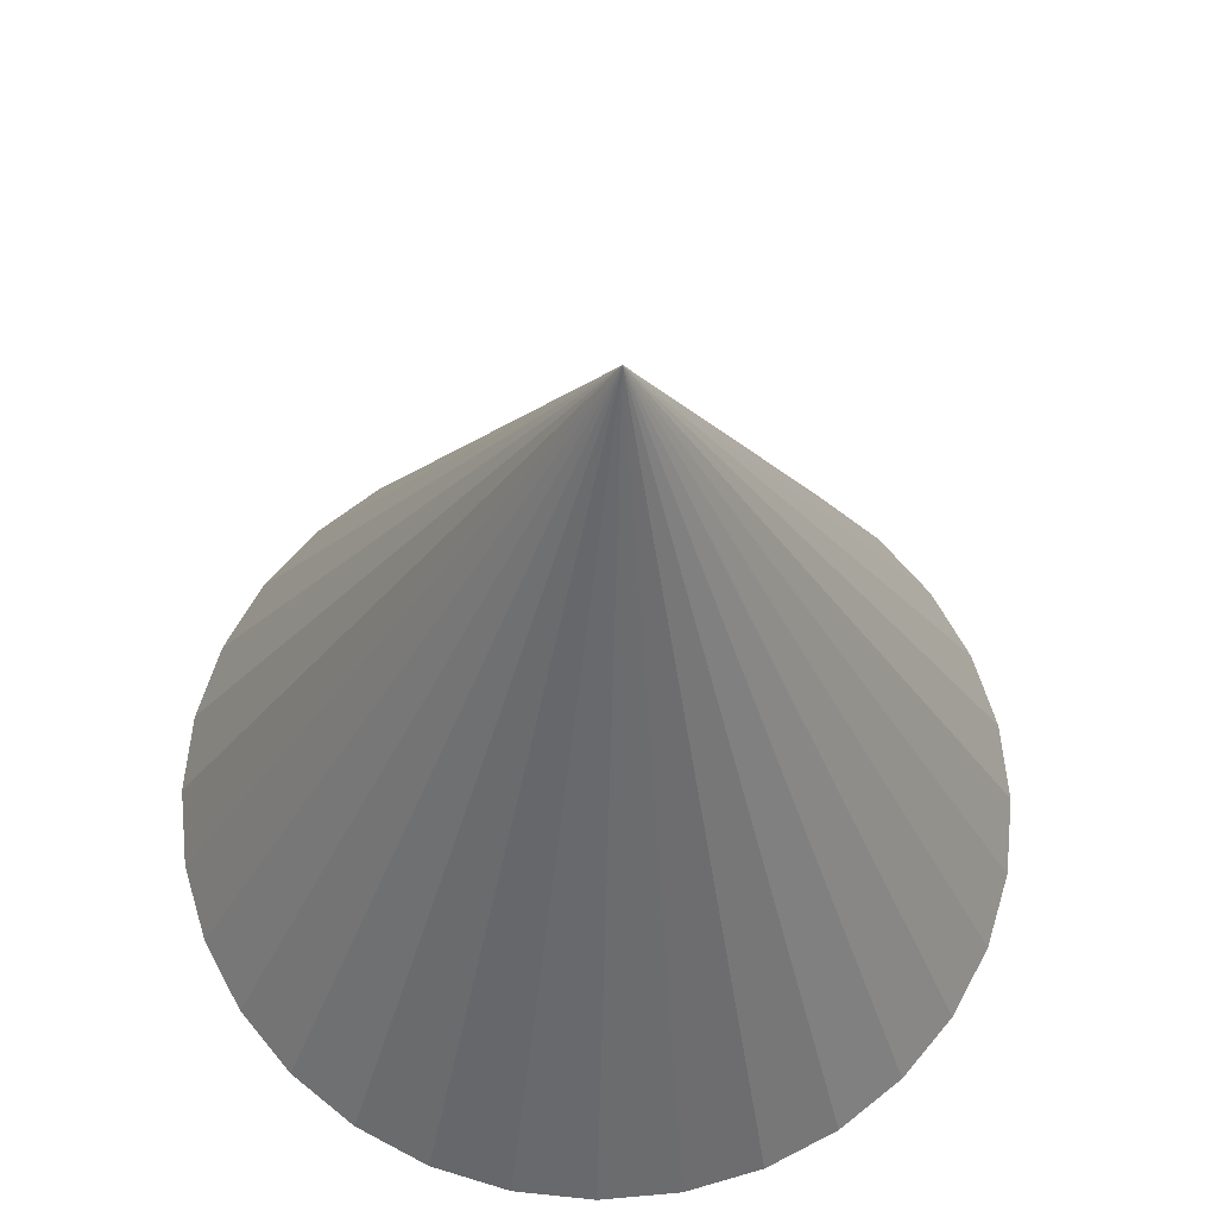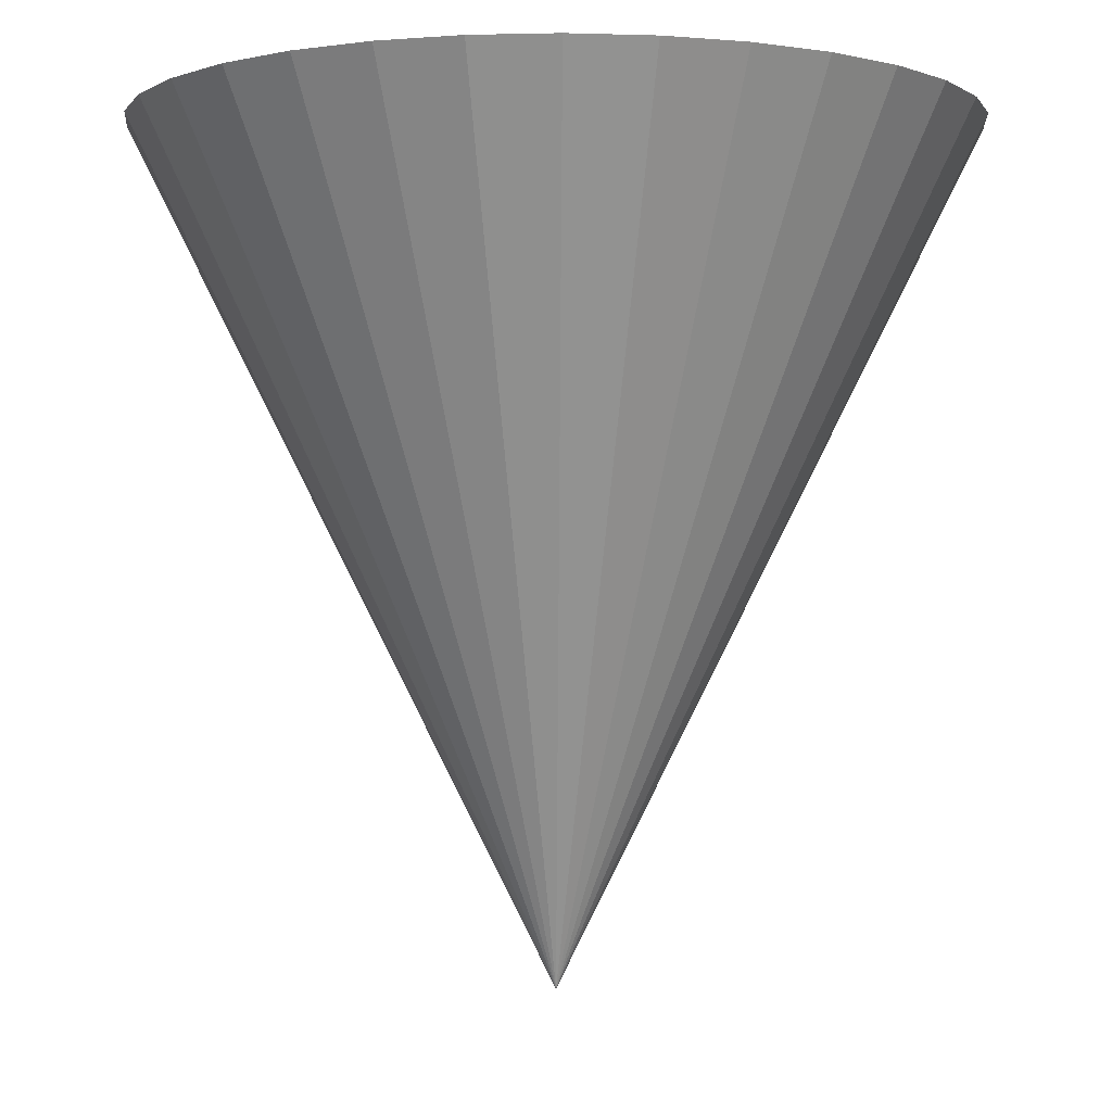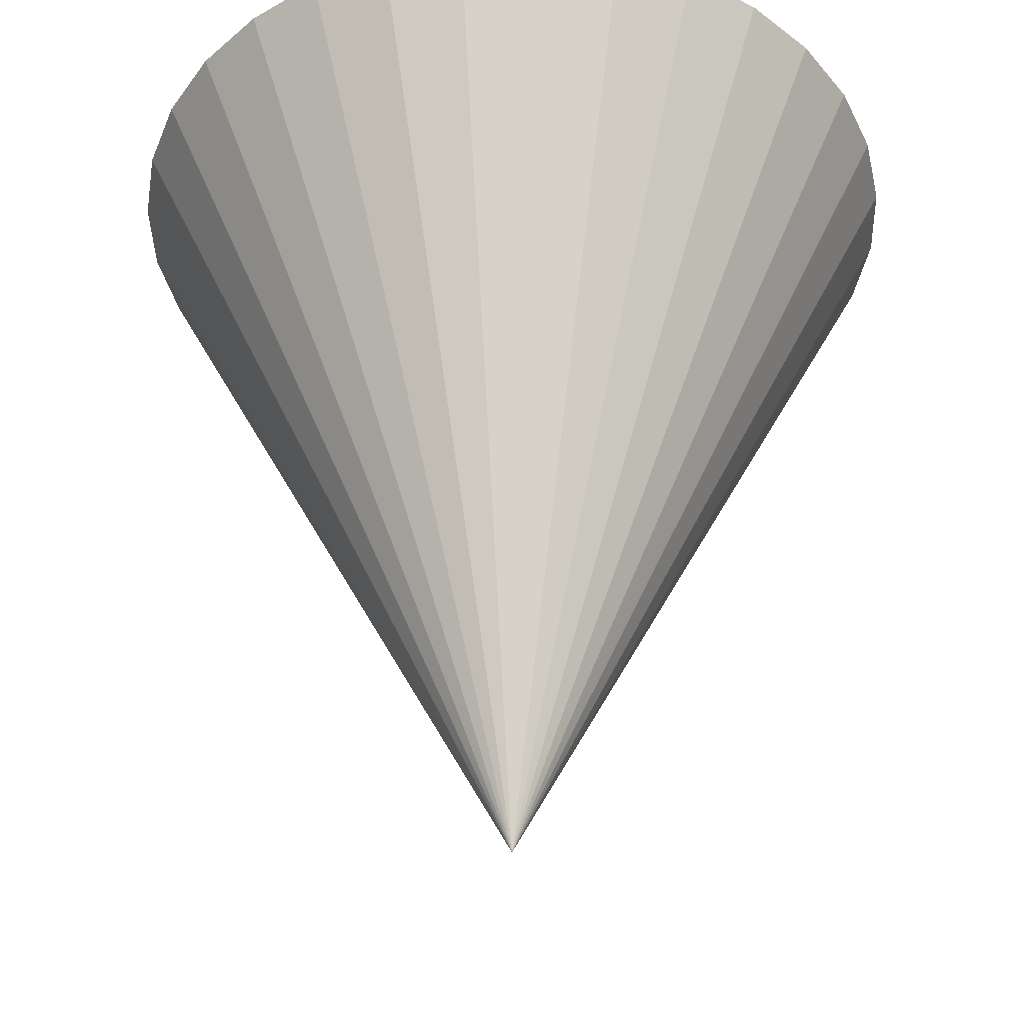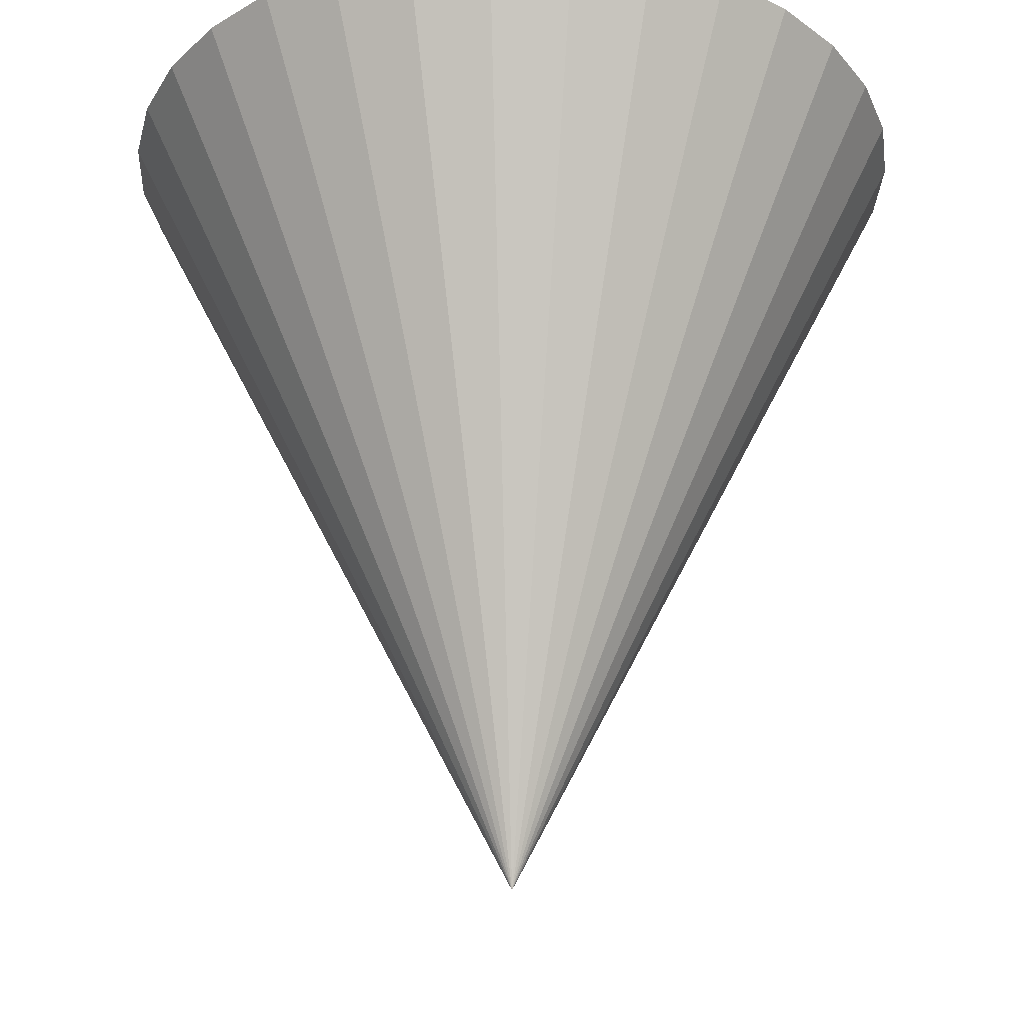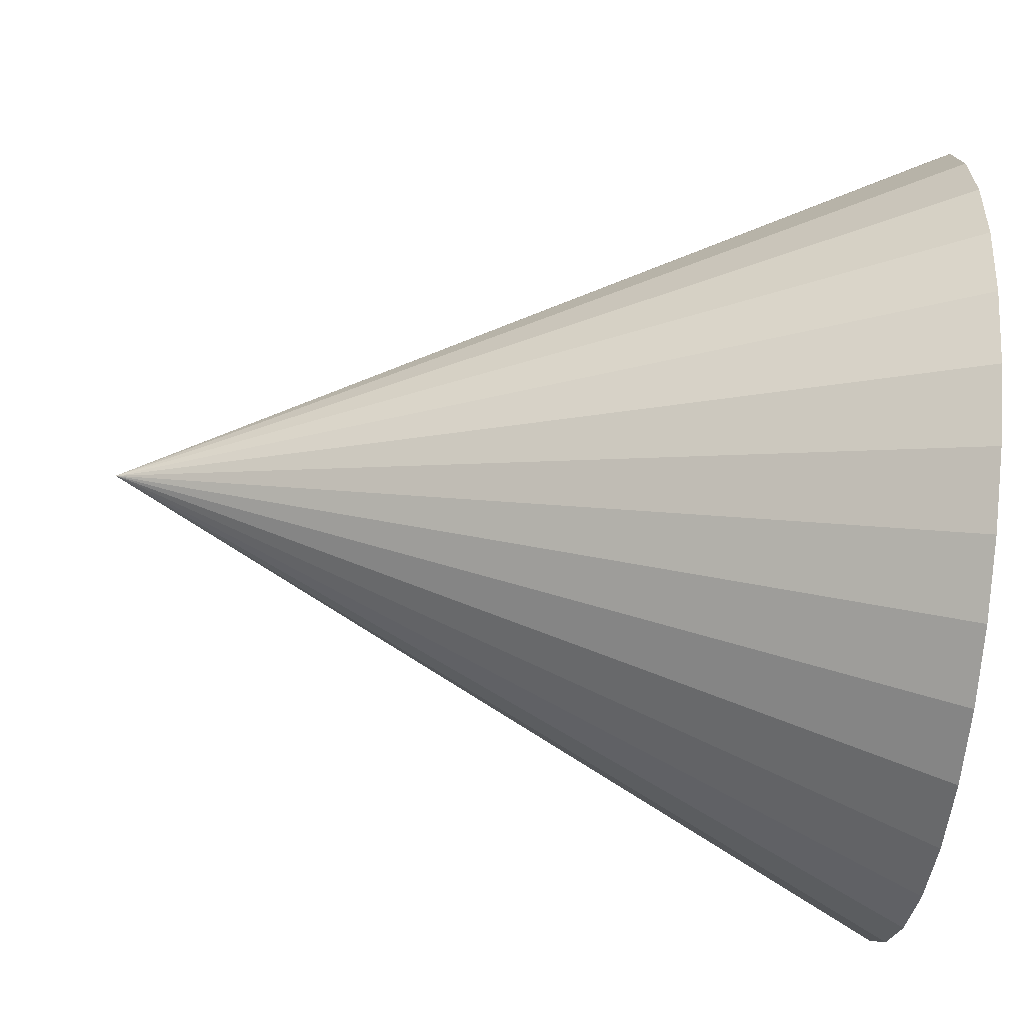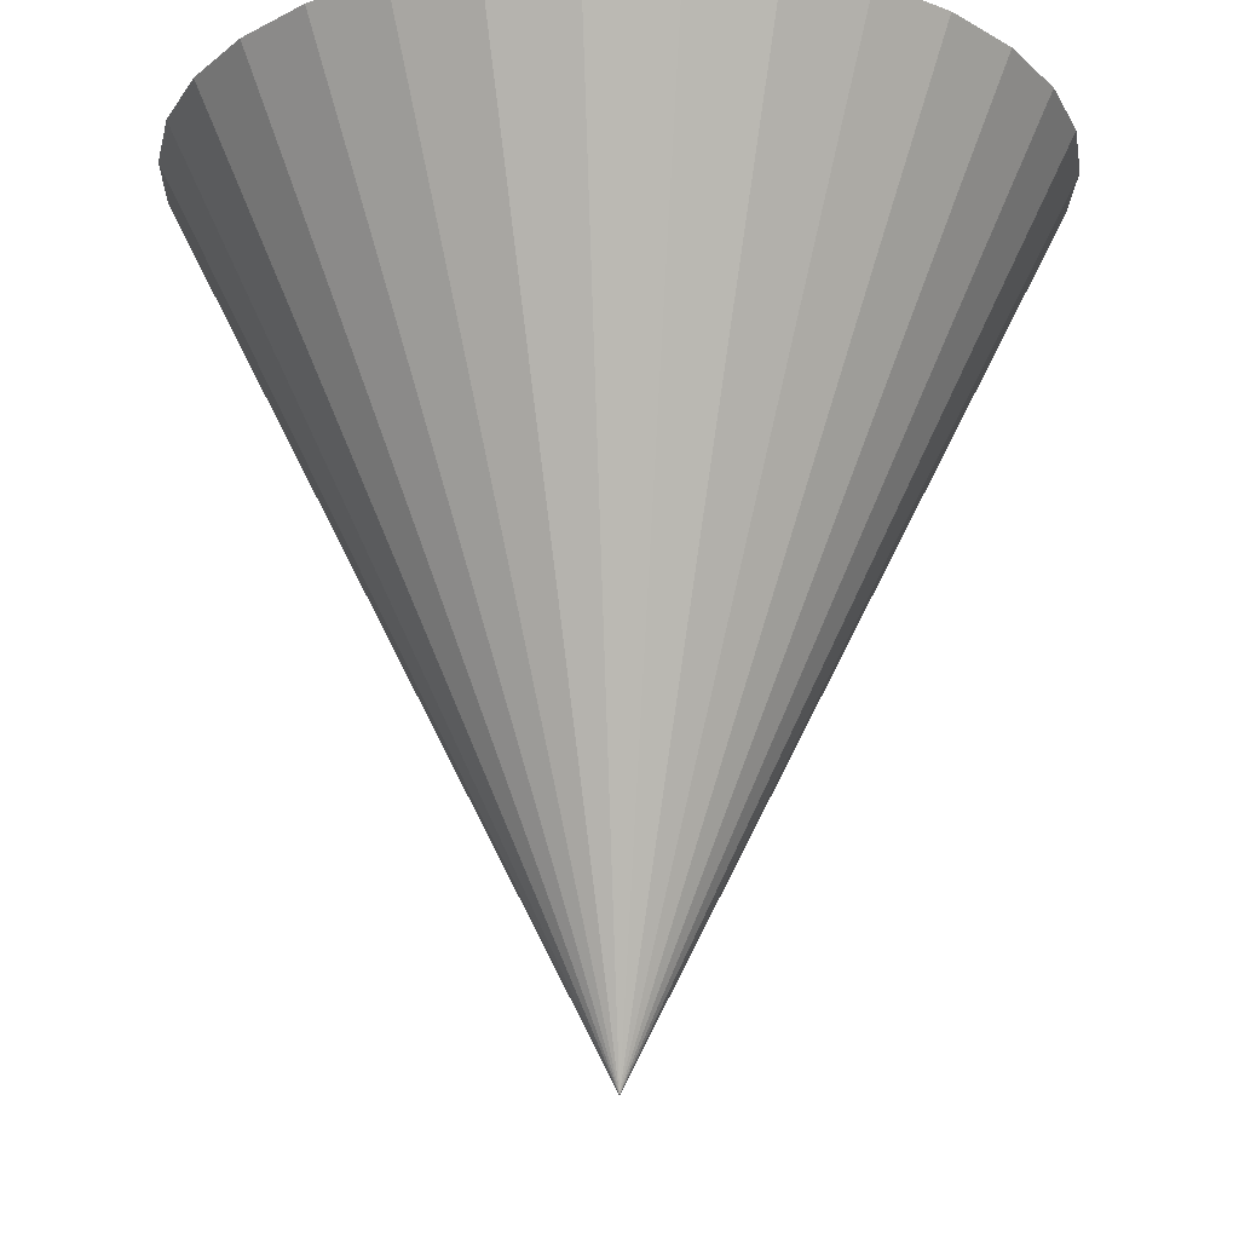
<metadata>
{"format":"obj","ext":"obj","renderer":"f3d","projection":"perspective","resolution":1024,"background":"white","views":[{"elev":-26.7,"azim":-1.5,"up":"+Z"},{"elev":-2.4,"azim":-124.5,"up":"+Y"},{"elev":-38.9,"azim":131.0,"up":"+Y"},{"elev":-27.3,"azim":-154.5,"up":"+Y"},{"elev":-58.8,"azim":83.9,"up":"+Z"},{"elev":-19.4,"azim":173.0,"up":"+Y"}]}
</metadata>
<code>
o 円錐
v 2e-06 4.801 -4.801
v -0.9367 4.801 -4.709
v -1.837 4.801 -4.436
v -2.667 4.801 -3.992
v -3.395 4.801 -3.395
v -3.992 4.801 -2.667
v -4.436 4.801 -1.837
v -4.709 4.801 -0.9367
v -4.801 4.801 1e-06
v -4.709 4.801 0.9367
v -4.436 4.801 1.837
v -3.992 4.801 2.667
v -3.395 4.801 3.395
v -2.667 4.801 3.992
v -1.837 4.801 4.436
v -0.9367 4.801 4.709
v 3e-06 4.801 4.801
v 0.9367 4.801 4.709
v 1.837 4.801 4.436
v 2.668 4.801 3.992
v 3.395 4.801 3.395
v 3.992 4.801 2.667
v 4.436 4.801 1.837
v 4.709 4.801 0.9367
v 4.801 4.801 -3e-06
v 4.709 4.801 -0.9367
v 4.436 4.801 -1.837
v 3.992 4.801 -2.668
v 3.395 4.801 -3.395
v 2.667 4.801 -3.992
v 1.837 4.801 -4.436
v 0.9367 4.801 -4.709
v -2e-06 -4.801 -1e-06
f 1 33 2
f 2 33 3
f 3 33 4
f 4 33 5
f 5 33 6
f 6 33 7
f 7 33 8
f 8 33 9
f 9 33 10
f 10 33 11
f 11 33 12
f 12 33 13
f 13 33 14
f 14 33 15
f 15 33 16
f 16 33 17
f 17 33 18
f 18 33 19
f 19 33 20
f 20 33 21
f 21 33 22
f 22 33 23
f 23 33 24
f 24 33 25
f 25 33 26
f 26 33 27
f 27 33 28
f 28 33 29
f 29 33 30
f 30 33 31
f 1 2 3 4 5 6 7 8 9 10 11 12 13 14 15 16 17 18 19 20 21 22 23 24 25 26 27 28 29 30 31 32
f 31 33 32
f 32 33 1

</code>
